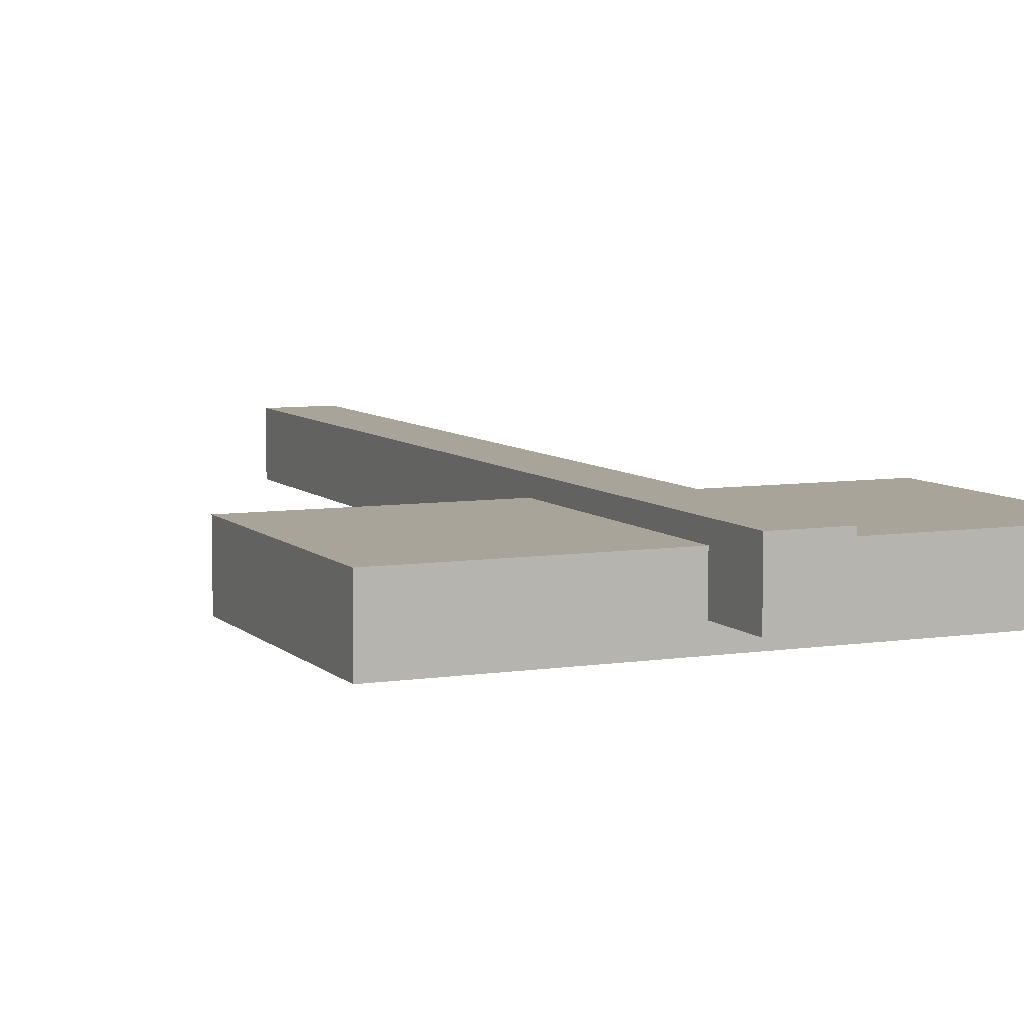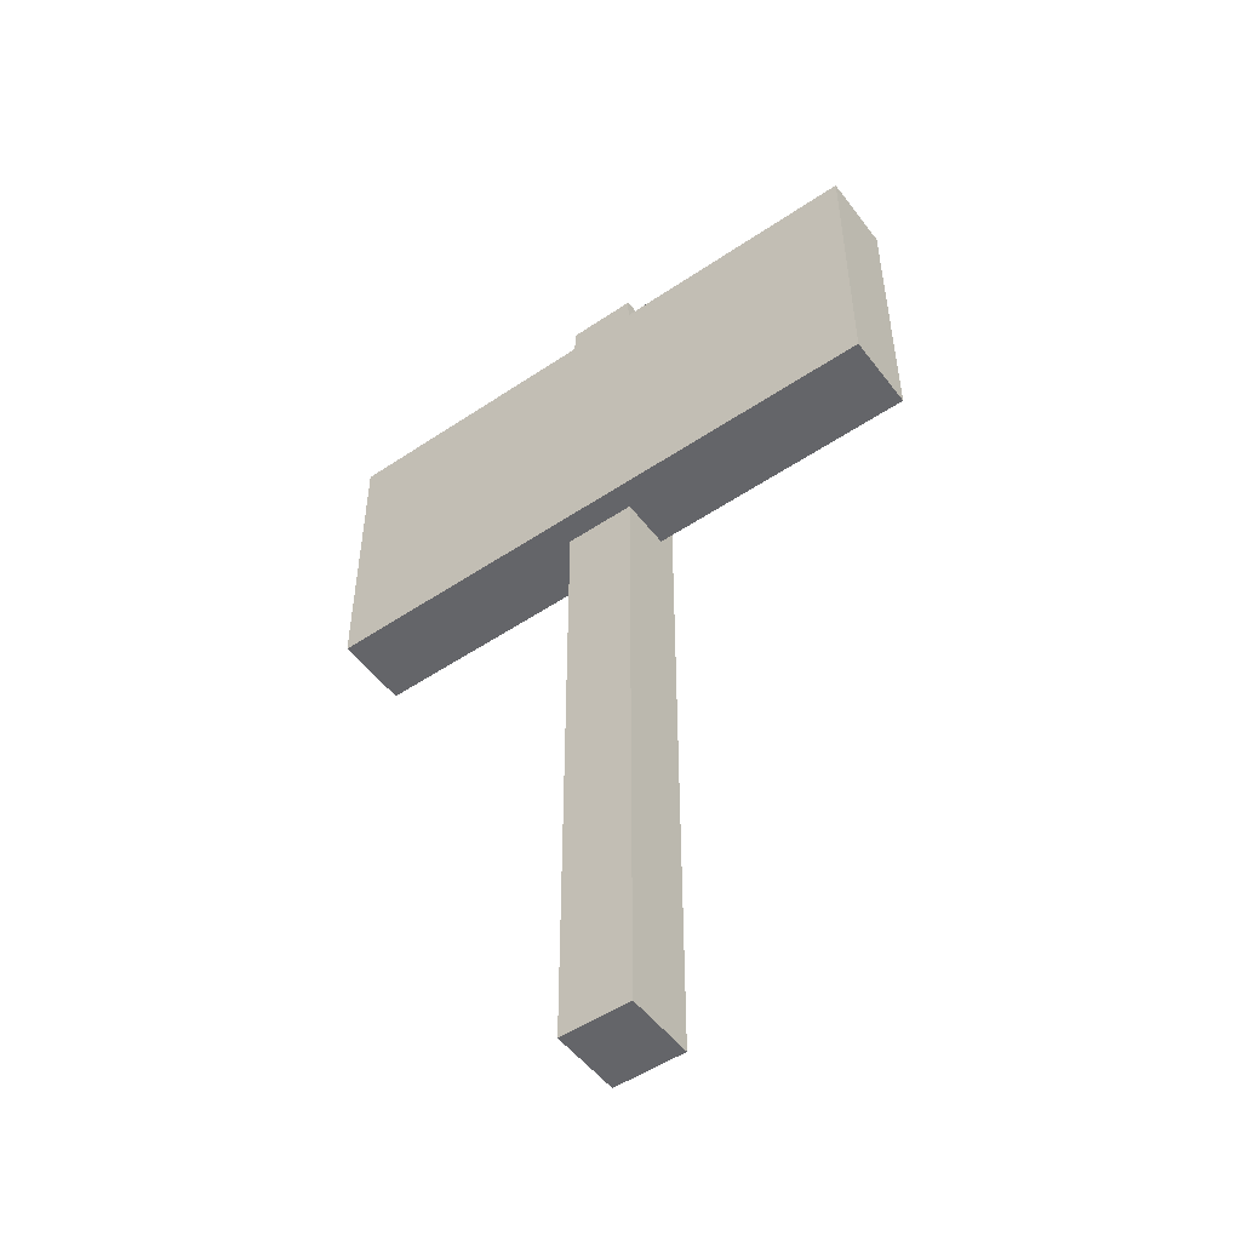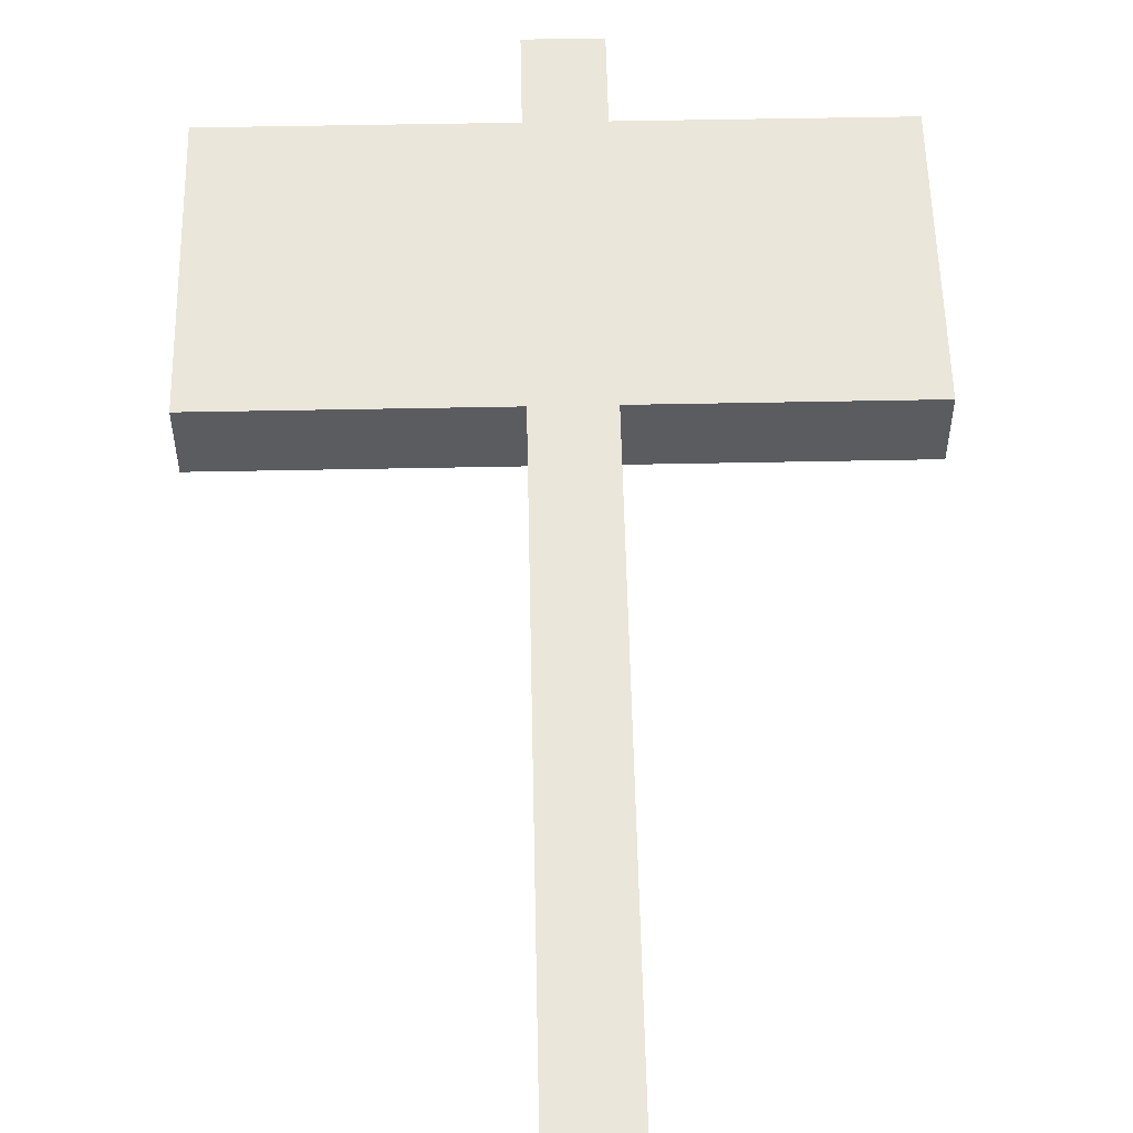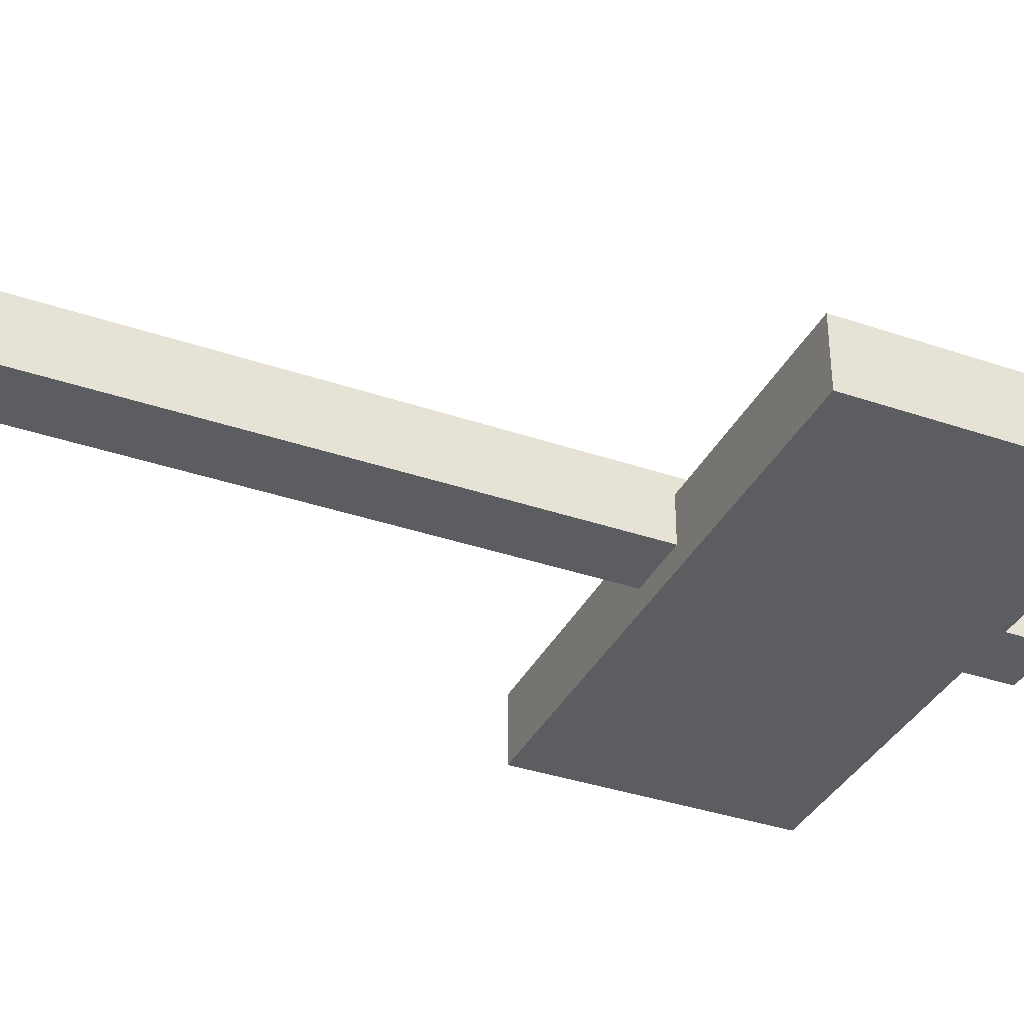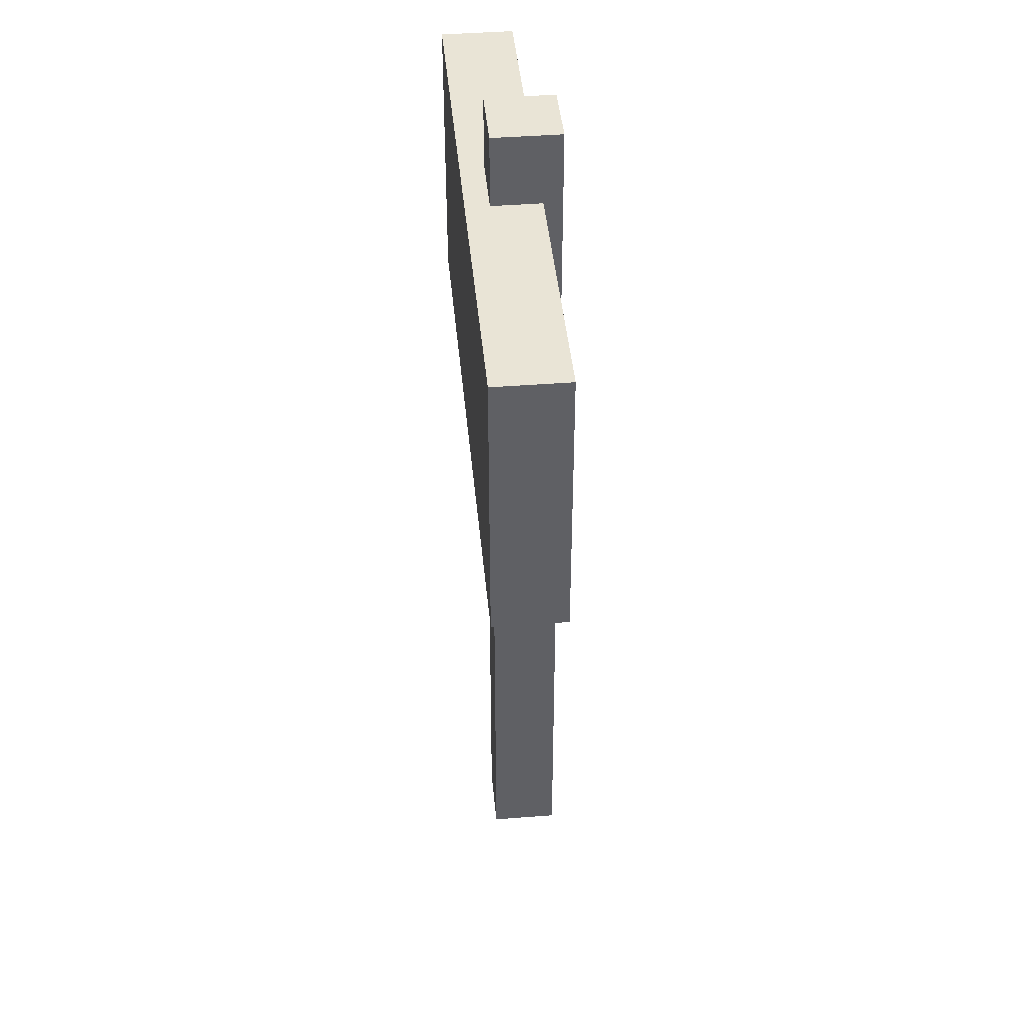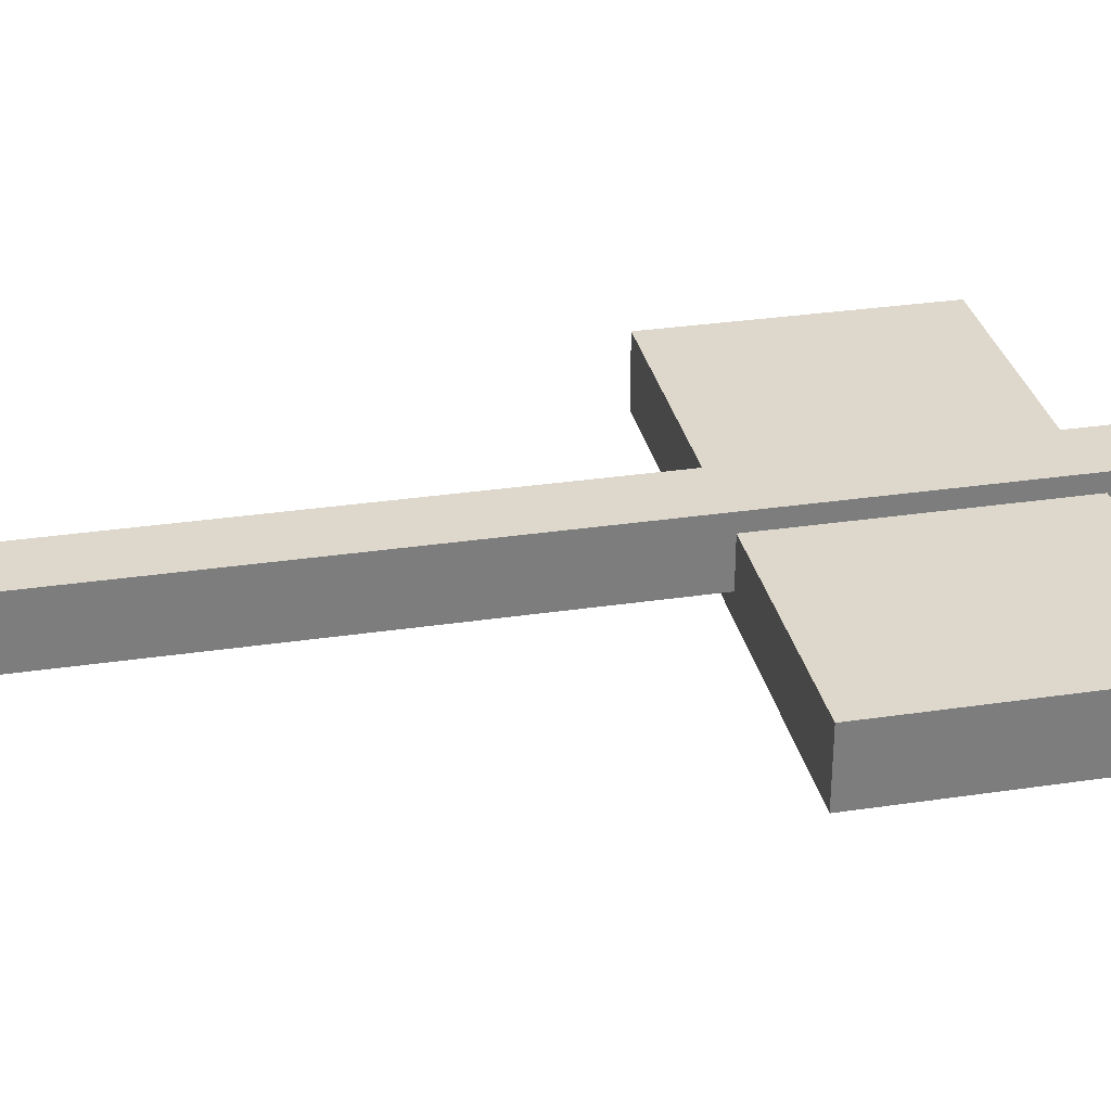
<metadata>
{"format":"obj","ext":"obj","renderer":"f3d","projection":"perspective","resolution":1024,"background":"white","views":[{"elev":7.1,"azim":-23.9,"up":"+Y"},{"elev":-51.7,"azim":36.1,"up":"+Z"},{"elev":55.0,"azim":178.8,"up":"+Y"},{"elev":-36.0,"azim":-114.1,"up":"+Y"},{"elev":42.7,"azim":84.8,"up":"+Z"},{"elev":31.2,"azim":-102.1,"up":"+Y"}]}
</metadata>
<code>
v 0.1116 -0.8789 -0.9175
v 0.1116 -1.102 -0.9178
v -0.1116 -1.102 -0.9178
v -0.1116 -0.8789 -0.9175
v 0.1116 -0.8835 2.258
v 0.1116 -1.107 2.258
v -0.1116 -1.107 2.258
v -0.1116 -0.8835 2.258
v 0.9752 -0.9422 1.082
v 0.9752 -0.9436 2.018
v -0.9271 -0.9422 1.082
v -0.9271 -0.9436 2.018
v 0.9752 -1.183 1.082
v 0.9752 -1.184 2.018
v -0.9271 -1.183 1.082
v -0.9271 -1.184 2.018
f 13 15 9
f 15 11 9
f 14 10 16
f 10 12 16
f 11 15 16
f 11 16 12
f 9 10 14
f 9 14 13
f 2 6 7
f 2 7 3
f 3 7 8
f 3 8 4
f 1 5 6
f 1 6 2
f 1 4 8
f 1 8 5
f 9 11 12
f 9 12 10
f 13 14 16
f 13 16 15
f 5 8 7
f 5 7 6
f 1 2 3
f 1 3 4

</code>
